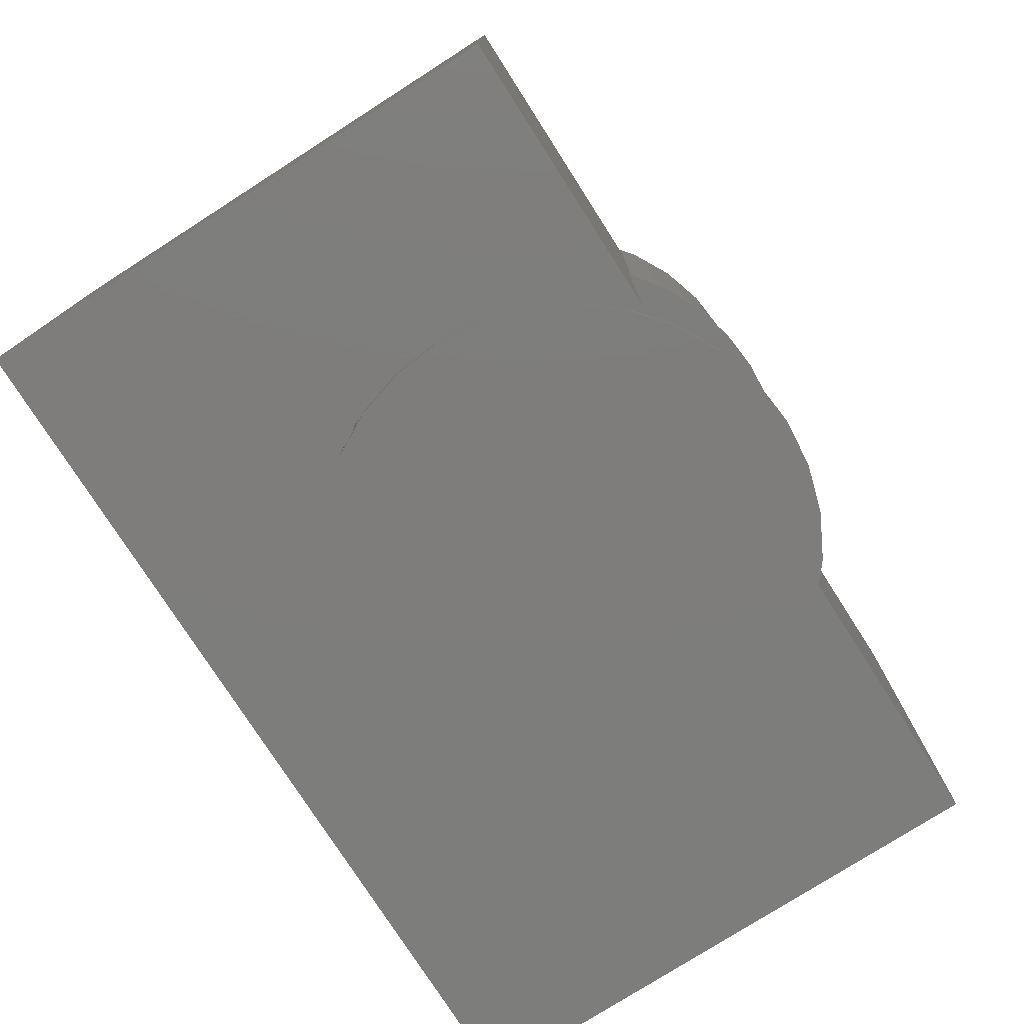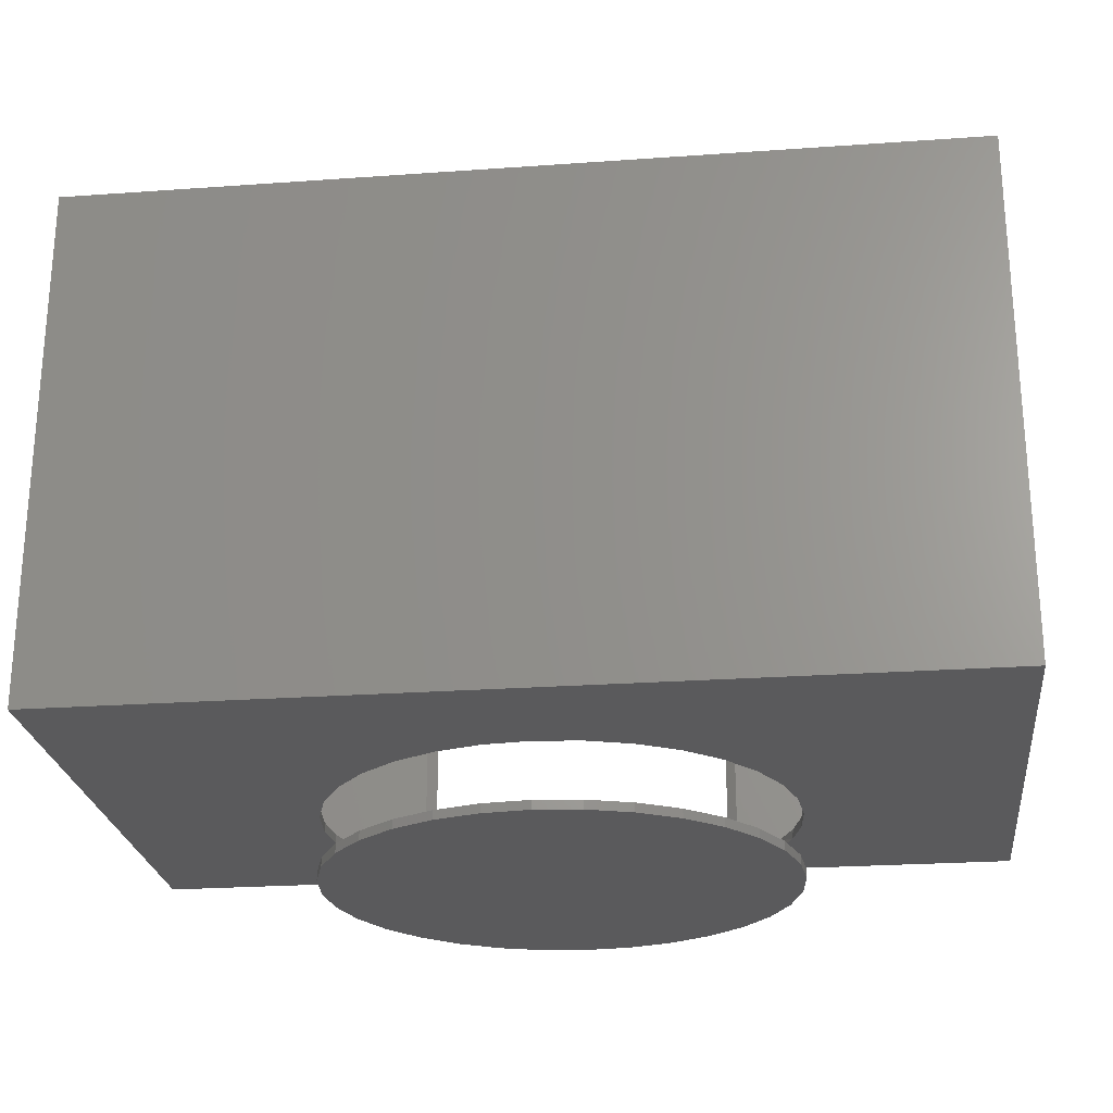
<metadata>
{"format":"stl","ext":"stl","renderer":"f3d","projection":"perspective","resolution":1024,"background":"white","views":[{"elev":-77.0,"azim":-57.4,"up":"+Y"},{"elev":-24.3,"azim":-173.3,"up":"+Y"}]}
</metadata>
<code>
# stl→obj: 364 verts, 720 faces
v -0.2455 0.001825 0.9141
v -0.25 0.003846 0.9141
v -0.2826 3.37e-17 0.8667
v -0.2402 0.0005095 0.9141
v -0.3683 0.01562 0.7486
v -0.3688 0.004576 0.7325
v -0.339 0.004576 0.8039
v -0.3411 0.01562 0.8097
v -0.3369 0.002633 0.8028
v -0.3512 1.696e-17 0.7502
v -0.3221 2.538e-17 0.8115
v -0.385 0.01562 0.6839
v -0.3841 0.004576 0.6567
v -0.3665 0.002633 0.7318
v -0.369 8.704e-18 0.6848
v -0.3817 0.002633 0.6564
v -0.383 0.01562 0.5394
v -0.3693 0.004576 0.5034
v -0.3842 0.004576 0.5793
v -0.3603 0.01562 0.4646
v -0.3398 0.004576 0.4319
v -0.367 0.002633 0.5041
v -0.3458 -1.379e-17 0.4706
v -0.3676 -7.021e-18 0.5425
v -0.3819 0.002633 0.5795
v -0.3234 0.01562 0.3957
v -0.2969 0.004576 0.3675
v -0.3377 0.002633 0.433
v -0.3104 -1.918e-17 0.4044
v -0.2739 0.01562 0.3353
v -0.2422 0.004576 0.3128
v -0.295 0.002633 0.369
v -0.2628 -2.298e-17 0.3463
v -0.2134 0.01562 0.2857
v -0.1779 0.004576 0.2697
v -0.2407 0.002633 0.3146
v -0.2048 -2.504e-17 0.2987
v -0.1445 0.01562 0.2489
v -0.1065 0.004576 0.2401
v -0.1768 0.002633 0.2718
v -0.1385 -2.53e-17 0.2633
v -0.06972 0.01562 0.2262
v -0.03062 0.004576 0.225
v -0.1058 0.002633 0.2424
v -0.06667 -2.373e-17 0.2415
v 0.008059 0.01562 0.2185
v 0.04674 0.004576 0.225
v -0.03039 0.002633 0.2273
v 0.008059 -2.04e-17 0.2341
v 0.08584 0.01562 0.2262
v 0.1226 0.004576 0.2401
v 0.04651 0.002633 0.2273
v 0.08279 -1.543e-17 0.2415
v 0.1606 0.01562 0.2489
v 0.1941 0.004576 0.2697
v 0.1219 0.002633 0.2424
v 0.1546 -9.022e-18 0.2633
v 0.2296 0.01562 0.2857
v 0.2583 0.004576 0.3128
v 0.1929 0.002633 0.2718
v 0.2209 -1.416e-18 0.2987
v 0.29 0.01562 0.3353
v 0.313 0.004576 0.3675
v 0.2568 0.002633 0.3146
v 0.2789 7.095e-18 0.3463
v 0.3396 0.01562 0.3957
v 0.3559 0.004576 0.4319
v 0.3112 0.002633 0.369
v 0.3266 1.618e-17 0.4044
v 0.3764 0.01562 0.4646
v 0.3854 0.004576 0.5034
v 0.3538 0.002633 0.433
v 0.362 2.55e-17 0.4706
v 0.3991 0.01562 0.5394
v 0.4003 0.004576 0.5793
v 0.3831 0.002633 0.5041
v 0.3838 3.469e-17 0.5425
v 0.398 0.002633 0.5795
v 0.4011 0.01562 0.6839
v 0.3849 0.004576 0.7325
v 0.4002 0.004576 0.6567
v 0.3844 0.01562 0.7486
v 0.3551 0.004576 0.8039
v 0.3827 0.002633 0.7318
v 0.3673 5.684e-17 0.7502
v 0.3851 5.056e-17 0.6848
v 0.3978 0.002633 0.6564
v 0.3572 0.01562 0.8097
v 0.3531 0.002633 0.8028
v 0.3382 6.203e-17 0.8115
v 0.2599 0.001296 0.9141
v 0.2545 0.0002505 0.9141
v 0.2987 6.597e-17 0.8667
v 0.2647 0.003107 0.9141
v 0.2501 6.853e-17 0.9141
v -0.234 4.165e-17 0.9141
v -0.3039 0.01562 0.8654
v -0.3906 0.01562 0.6172
v -0.375 8.674e-19 0.6172
v 0.3911 4.34e-17 0.6172
v 0.4067 0.01562 0.6172
v 0.312 0.004576 0.8681
v 0.2739 0.01318 0.9141
v 0.273 0.0108 0.9141
v 0.2716 0.00856 0.9141
v 0.2698 0.006509 0.9141
v 0.2674 0.00468 0.9141
v 0.3201 0.01562 0.8654
v 0.2742 0.01562 0.9141
v -0.2959 0.004576 0.8681
v -0.2525 0.00555 0.9141
v -0.2546 0.007494 0.9141
v -0.2563 0.009644 0.9141
v -0.2574 0.01196 0.9141
v -0.258 0.01439 0.9141
v -0.2581 0.01562 0.9141
v 0.4067 0.4311 0.6172
v 0.3991 0.4311 0.5394
v 0.3764 0.4311 0.4646
v 0.3396 0.4311 0.3957
v 0.29 0.4311 0.3353
v 0.2296 0.4311 0.2857
v 0.1606 0.4311 0.2489
v 0.08584 0.4311 0.2262
v 0.008059 0.4311 0.2185
v -0.06972 0.4311 0.2262
v -0.1445 0.4311 0.2489
v -0.2134 0.4311 0.2857
v -0.2739 0.4311 0.3353
v -0.3234 0.4311 0.3957
v -0.3603 0.4311 0.4646
v -0.383 0.4311 0.5394
v -0.3906 0.4311 0.6172
v -0.385 0.4311 0.6839
v -0.3683 0.4311 0.7486
v -0.3411 0.4311 0.8097
v -0.3039 0.4311 0.8654
v -0.2581 0.4311 0.9141
v 0.2742 0.4311 0.9141
v 0.3201 0.4311 0.8654
v 0.3572 0.4311 0.8097
v 0.3844 0.4311 0.7486
v 0.4011 0.4311 0.6839
v -0.2761 -0.01562 0.9141
v -0.2761 -0.4219 0.9141
v -0.7344 -0.4219 0.9141
v -0.7344 0.4311 0.9141
v 0.2845 -0.01562 0.9141
v 0.7344 0.4311 0.9141
v 0.7344 -0.4219 0.9141
v 0.2845 -0.4219 0.9141
v 0.2556 0.4467 0.9297
v 0.29 0.5469 0.8991
v 0.2296 0.5469 0.9487
v 0.3076 0.4467 0.8803
v -0.383 0.5469 0.695
v -0.365 0.4467 0.7578
v -0.3603 0.5469 0.7698
v -0.3338 0.4467 0.8223
v -0.3234 0.5469 0.8387
v -0.2915 0.4467 0.8803
v -0.2739 0.5469 0.8991
v -0.2395 0 0.9297
v -0.1755 5.08e-17 0.9711
v -0.2134 0.5469 0.9487
v -0.1445 0.5469 0.9855
v -0.1049 5.788e-17 0.9995
v -0.06972 0.5469 1.008
v -0.03004 6.364e-17 1.014
v 0.008059 0.5469 1.016
v 0.04616 6.787e-17 1.014
v 0.08584 0.5469 1.008
v 0.121 7.042e-17 0.9995
v 0.1606 0.5469 0.9855
v 0.1917 7.118e-17 0.9711
v 0.3396 0.5469 0.8387
v 0.3499 0.4467 0.8223
v 0.3764 0.5469 0.7698
v 0.3811 0.4467 0.7578
v 0.3991 0.5469 0.695
v -0.2395 0.4467 0.9297
v 0.2556 5.551e-17 0.9297
v -0.3906 0.5469 0.6172
v -0.3906 0.4467 0.6172
v -0.3842 0.4467 0.6886
v 0.4067 0.4467 0.6172
v 0.4067 0.5469 0.6172
v 0.4003 0.4467 0.6886
v 0.3991 0.5469 0.5394
v 0.3991 0.4467 0.5394
v 0.3764 0.5469 0.4646
v 0.3764 0.4467 0.4646
v 0.3396 0.5469 0.3957
v 0.3396 0.4467 0.3957
v 0.29 0.5469 0.3353
v 0.29 0.4467 0.3353
v 0.2296 0.5469 0.2857
v 0.2296 0.4467 0.2857
v 0.1606 0.5469 0.2489
v 0.1606 0.4467 0.2489
v 0.08584 0.5469 0.2262
v 0.08584 0.4467 0.2262
v 0.008059 0.5469 0.2185
v 0.008059 0.4467 0.2185
v -0.06972 0.5469 0.2262
v -0.06972 0.4467 0.2262
v -0.1445 0.5469 0.2489
v -0.1445 0.4467 0.2489
v -0.2134 0.5469 0.2857
v -0.2134 0.4467 0.2857
v -0.2739 0.5469 0.3353
v -0.2739 0.4467 0.3353
v -0.3234 0.5469 0.3957
v -0.3234 0.4467 0.3957
v -0.3603 0.5469 0.4646
v -0.3603 0.4467 0.4646
v -0.383 0.5469 0.5394
v -0.383 0.4467 0.5394
v 0.75 -0.4375 0.9297
v 0.2674 -0.01562 0.9297
v 0.2674 -0.4375 0.9297
v 0.75 0.4467 0.9297
v 0.2674 4.844e-17 0.9297
v -0.259 1.922e-17 0.9297
v -0.75 0.4467 0.9297
v -0.259 -0.01562 0.9297
v -0.75 -0.4375 0.9297
v -0.259 -0.4375 0.9297
v -0.75 0.4467 0
v 0.75 0.4467 0
v 0.2093 4.985e-17 0.9715
v -0.1362 3.41e-17 1.002
v -0.2009 2.709e-17 0.9715
v 0.07553 4.795e-17 1.021
v 0.1446 4.969e-17 1.002
v -0.06714 4.003e-17 1.021
v 0.004194 4.47e-17 1.028
v -0.7344 0.4311 0.01562
v 0.7344 0.4311 0.01562
v -0.3186 -0.4219 0.8657
v -0.3072 -0.4375 0.8802
v -0.3462 -0.4375 0.8233
v -0.3528 -0.4219 0.8111
v -0.3749 -0.4375 0.7605
v -0.378 -0.4219 0.7518
v -0.3925 -0.4375 0.6938
v -0.3933 -0.4219 0.6892
v -0.3984 -0.4375 0.625
v -0.3984 -0.4219 0.625
v 0.3546 -0.4375 0.8233
v 0.3156 -0.4375 0.8802
v 0.327 -0.4219 0.8657
v 0.3612 -0.4219 0.8111
v 0.3863 -0.4219 0.7518
v 0.3833 -0.4375 0.7605
v 0.4017 -0.4219 0.6892
v 0.4009 -0.4375 0.6938
v 0.4068 -0.4219 0.625
v 0.4068 -0.4375 0.625
v 0.004194 -0.4219 0.2224
v 0.08274 -0.4375 0.2301
v 0.08274 -0.4219 0.2301
v 0.1583 -0.4375 0.253
v 0.1583 -0.4219 0.253
v 0.2279 -0.4375 0.2902
v 0.2279 -0.4219 0.2902
v 0.2889 -0.4375 0.3403
v 0.2889 -0.4219 0.3403
v 0.339 -0.4375 0.4013
v 0.339 -0.4219 0.4013
v 0.3762 -0.4375 0.4709
v 0.3762 -0.4219 0.4709
v 0.3991 -0.4375 0.5465
v 0.3991 -0.4219 0.5465
v 0.004194 -0.4375 0.2224
v -0.07436 -0.4219 0.2301
v -0.07436 -0.4375 0.2301
v -0.1499 -0.4219 0.253
v -0.1499 -0.4375 0.253
v -0.2195 -0.4219 0.2902
v -0.2195 -0.4375 0.2902
v -0.2805 -0.4219 0.3403
v -0.2805 -0.4375 0.3403
v -0.3306 -0.4219 0.4013
v -0.3306 -0.4375 0.4013
v -0.3678 -0.4219 0.4709
v -0.3678 -0.4375 0.4709
v -0.3907 -0.4219 0.5465
v -0.3907 -0.4375 0.5465
v -0.2009 -0.01562 0.9715
v -0.1362 -0.01562 1.002
v -0.06714 -0.01562 1.021
v 0.004194 -0.01562 1.028
v 0.07553 -0.01562 1.021
v 0.1446 -0.01562 1.002
v 0.2093 -0.01562 0.9715
v -0.3984 -0.5312 0.625
v -0.3984 -0.5469 0.625
v -0.3907 -0.5312 0.7035
v -0.3907 -0.5469 0.7035
v -0.3678 -0.5312 0.7791
v -0.3678 -0.5469 0.7791
v -0.3306 -0.5312 0.8487
v -0.3306 -0.5469 0.8487
v -0.2805 -0.5312 0.9097
v -0.2805 -0.5469 0.9097
v -0.2195 -0.5312 0.9598
v -0.2195 -0.5469 0.9598
v -0.1499 -0.5312 0.997
v -0.1499 -0.5469 0.997
v -0.07436 -0.5312 1.02
v -0.07436 -0.5469 1.02
v 0.004194 -0.5312 1.028
v 0.004194 -0.5469 1.028
v 0.08274 -0.5312 1.02
v 0.08274 -0.5469 1.02
v 0.1583 -0.5312 0.997
v 0.1583 -0.5469 0.997
v 0.2279 -0.5312 0.9598
v 0.2279 -0.5469 0.9598
v 0.2889 -0.5312 0.9097
v 0.2889 -0.5469 0.9097
v 0.339 -0.5312 0.8487
v 0.339 -0.5469 0.8487
v 0.3762 -0.5312 0.7791
v 0.3762 -0.5469 0.7791
v 0.3991 -0.5312 0.7035
v 0.3991 -0.5469 0.7035
v 0.4068 -0.5312 0.625
v 0.4068 -0.5469 0.625
v 0.3991 -0.5312 0.5465
v 0.3991 -0.5469 0.5465
v 0.3762 -0.5312 0.4709
v 0.3762 -0.5469 0.4709
v 0.339 -0.5312 0.4013
v 0.339 -0.5469 0.4013
v 0.2889 -0.5312 0.3403
v 0.2889 -0.5469 0.3403
v 0.2279 -0.5312 0.2902
v 0.2279 -0.5469 0.2902
v 0.1583 -0.5312 0.253
v 0.1583 -0.5469 0.253
v 0.08274 -0.5312 0.2301
v 0.08274 -0.5469 0.2301
v 0.004194 -0.5312 0.2224
v 0.004194 -0.5469 0.2224
v -0.07436 -0.5312 0.2301
v -0.07436 -0.5469 0.2301
v -0.1499 -0.5312 0.253
v -0.1499 -0.5469 0.253
v -0.2195 -0.5312 0.2902
v -0.2195 -0.5469 0.2902
v -0.2805 -0.5312 0.3403
v -0.2805 -0.5469 0.3403
v -0.3306 -0.5312 0.4013
v -0.3306 -0.5469 0.4013
v -0.3678 -0.5312 0.4709
v -0.3678 -0.5469 0.4709
v -0.3907 -0.5312 0.5465
v -0.3907 -0.5469 0.5465
v 0.75 -0.4375 0
v -0.75 -0.4375 0
v 0.7344 -0.4219 0.01562
v -0.7344 -0.4219 0.01562
f 1 2 3
f 3 4 1
f 5 6 7
f 5 7 8
f 9 10 11
f 12 13 6
f 12 6 5
f 14 15 10
f 14 10 9
f 16 15 14
f 17 18 19
f 20 21 18
f 20 18 17
f 22 23 24
f 22 24 25
f 26 27 21
f 26 21 20
f 28 29 23
f 28 23 22
f 30 31 27
f 30 27 26
f 32 33 29
f 32 29 28
f 34 35 31
f 34 31 30
f 36 37 33
f 36 33 32
f 38 39 35
f 38 35 34
f 40 41 37
f 40 37 36
f 42 43 39
f 42 39 38
f 44 45 41
f 44 41 40
f 46 47 43
f 46 43 42
f 48 49 45
f 48 45 44
f 50 51 47
f 50 47 46
f 52 53 49
f 52 49 48
f 54 55 51
f 54 51 50
f 56 57 53
f 56 53 52
f 58 59 55
f 58 55 54
f 60 61 57
f 60 57 56
f 62 63 59
f 62 59 58
f 64 65 61
f 64 61 60
f 66 67 63
f 66 63 62
f 68 69 65
f 68 65 64
f 70 71 67
f 70 67 66
f 72 73 69
f 72 69 68
f 74 75 71
f 74 71 70
f 76 77 73
f 76 73 72
f 78 77 76
f 79 80 81
f 82 83 80
f 82 80 79
f 84 85 86
f 84 86 87
f 88 83 82
f 89 90 85
f 89 85 84
f 91 92 93
f 94 91 93
f 95 93 92
f 96 4 3
f 7 97 8
f 98 17 19
f 98 19 13
f 98 13 12
f 99 15 16
f 99 16 25
f 99 25 24
f 100 77 78
f 100 78 87
f 100 87 86
f 101 79 81
f 101 81 75
f 101 75 74
f 102 103 104
f 102 104 105
f 102 105 106
f 102 106 107
f 102 107 94
f 102 94 93
f 102 93 90
f 102 90 89
f 102 89 83
f 102 83 88
f 102 88 108
f 102 108 109
f 102 109 103
f 110 111 112
f 110 112 113
f 110 113 114
f 110 114 115
f 110 115 116
f 110 116 97
f 110 97 7
f 110 7 9
f 110 9 11
f 110 11 3
f 110 3 2
f 110 2 111
f 9 7 14
f 14 7 6
f 14 6 16
f 16 6 13
f 16 13 25
f 25 13 19
f 25 19 22
f 22 19 18
f 22 18 28
f 28 18 21
f 28 21 32
f 32 21 27
f 32 27 36
f 36 27 31
f 36 31 40
f 40 31 35
f 40 35 44
f 44 35 39
f 44 39 48
f 48 39 43
f 48 43 52
f 52 43 47
f 52 47 56
f 56 47 51
f 56 51 60
f 60 51 55
f 60 55 64
f 64 55 59
f 64 59 68
f 68 59 63
f 68 63 72
f 72 63 67
f 72 67 76
f 76 67 71
f 76 71 78
f 78 71 75
f 78 75 87
f 87 75 81
f 87 81 84
f 84 81 80
f 84 80 89
f 89 80 83
f 95 96 93
f 93 96 3
f 93 3 90
f 90 3 11
f 90 11 85
f 85 11 10
f 85 10 86
f 86 10 15
f 86 15 100
f 100 15 99
f 100 99 77
f 77 99 24
f 77 24 73
f 73 24 23
f 73 23 69
f 69 23 29
f 69 29 65
f 65 29 33
f 65 33 61
f 61 33 37
f 61 37 57
f 57 37 41
f 57 41 53
f 53 41 45
f 53 45 49
f 117 101 118
f 118 101 74
f 118 74 119
f 119 74 70
f 119 70 120
f 120 70 66
f 120 66 121
f 121 66 62
f 121 62 122
f 122 62 58
f 122 58 123
f 123 58 54
f 123 54 124
f 124 54 50
f 124 50 125
f 125 50 46
f 125 46 126
f 126 46 42
f 126 42 127
f 127 42 38
f 127 38 128
f 128 38 34
f 128 34 129
f 129 34 30
f 129 30 130
f 130 30 26
f 130 26 131
f 131 26 20
f 131 20 132
f 132 20 17
f 132 17 133
f 133 17 98
f 133 98 134
f 134 98 12
f 134 12 135
f 135 12 5
f 135 5 136
f 136 5 8
f 136 8 137
f 137 8 97
f 137 97 138
f 138 97 116
f 139 109 140
f 140 109 108
f 140 108 141
f 141 108 88
f 141 88 142
f 142 88 82
f 142 82 143
f 143 82 79
f 143 79 117
f 117 79 101
f 144 145 146
f 144 146 147
f 144 147 138
f 144 138 116
f 144 116 115
f 144 115 114
f 144 114 113
f 144 113 112
f 144 112 111
f 144 111 2
f 144 2 1
f 144 1 4
f 144 4 96
f 144 96 95
f 144 95 148
f 148 95 92
f 148 92 91
f 148 91 94
f 148 94 107
f 148 107 106
f 148 106 105
f 148 105 104
f 148 104 103
f 148 103 109
f 148 109 139
f 148 139 149
f 148 149 150
f 148 150 151
f 152 153 154
f 152 155 153
f 156 157 158
f 158 157 159
f 158 159 160
f 160 159 161
f 160 161 162
f 163 164 165
f 165 164 166
f 166 164 167
f 166 167 168
f 168 167 169
f 168 169 170
f 170 169 171
f 170 171 172
f 171 173 172
f 174 172 173
f 173 175 174
f 176 153 155
f 155 177 176
f 178 176 177
f 177 179 178
f 180 178 179
f 181 163 165
f 181 165 162
f 181 162 161
f 182 152 175
f 175 152 154
f 175 154 174
f 183 184 156
f 156 184 185
f 156 185 157
f 186 187 188
f 188 187 180
f 188 180 179
f 187 186 189
f 189 186 190
f 189 190 191
f 191 190 192
f 191 192 193
f 193 192 194
f 193 194 195
f 195 194 196
f 195 196 197
f 197 196 198
f 197 198 199
f 199 198 200
f 199 200 201
f 201 200 202
f 201 202 203
f 203 202 204
f 203 204 205
f 205 204 206
f 205 206 207
f 207 206 208
f 207 208 209
f 209 208 210
f 209 210 211
f 211 210 212
f 211 212 213
f 213 212 214
f 213 214 215
f 215 214 216
f 215 216 217
f 217 216 218
f 217 218 183
f 183 218 184
f 219 220 221
f 222 152 182
f 222 182 223
f 222 223 220
f 222 220 219
f 163 181 224
f 224 181 225
f 224 225 226
f 226 225 227
f 226 227 228
f 225 181 161
f 225 161 159
f 225 159 157
f 225 157 185
f 225 185 184
f 225 184 229
f 230 206 204
f 230 204 202
f 230 202 200
f 230 200 198
f 230 198 196
f 230 196 194
f 230 194 192
f 230 192 190
f 230 190 186
f 230 186 222
f 229 184 218
f 229 218 216
f 229 216 214
f 229 214 212
f 229 212 210
f 229 210 208
f 229 208 206
f 229 206 230
f 222 186 188
f 222 188 179
f 222 179 177
f 222 177 155
f 222 155 152
f 175 231 182
f 231 223 182
f 167 232 169
f 233 232 167
f 171 234 235
f 235 173 171
f 175 173 235
f 231 175 235
f 236 237 234
f 236 234 171
f 236 171 169
f 236 169 232
f 167 164 233
f 233 164 163
f 233 163 224
f 147 238 133
f 147 133 134
f 147 134 135
f 147 135 136
f 147 136 137
f 147 137 138
f 239 149 117
f 239 117 118
f 239 118 119
f 239 119 120
f 239 120 121
f 239 121 122
f 239 122 123
f 239 123 124
f 239 124 125
f 239 125 126
f 238 239 126
f 238 126 127
f 238 127 128
f 238 128 129
f 238 129 130
f 238 130 131
f 238 131 132
f 238 132 133
f 149 139 140
f 149 140 141
f 149 141 142
f 149 142 143
f 149 143 117
f 170 172 168
f 203 205 201
f 201 205 207
f 201 207 199
f 199 207 209
f 199 209 197
f 197 209 211
f 197 211 195
f 195 211 213
f 195 213 193
f 193 213 215
f 193 215 191
f 191 215 217
f 191 217 189
f 189 217 183
f 189 183 187
f 187 183 156
f 187 156 180
f 180 156 158
f 180 158 178
f 178 158 160
f 178 160 176
f 176 160 162
f 176 162 153
f 153 162 165
f 153 165 154
f 154 165 166
f 154 166 174
f 174 166 168
f 174 168 172
f 240 241 242
f 145 144 226
f 145 226 228
f 145 228 241
f 145 241 240
f 240 242 243
f 243 242 244
f 243 244 245
f 245 244 246
f 245 246 247
f 247 246 248
f 247 248 249
f 250 251 252
f 151 252 251
f 151 251 221
f 151 221 220
f 151 220 148
f 252 253 250
f 250 253 254
f 250 254 255
f 255 254 256
f 255 256 257
f 257 256 258
f 257 258 259
f 260 261 262
f 262 261 263
f 262 263 264
f 264 263 265
f 264 265 266
f 266 265 267
f 266 267 268
f 268 267 269
f 268 269 270
f 270 269 271
f 270 271 272
f 272 271 273
f 272 273 274
f 274 273 259
f 274 259 258
f 261 260 275
f 275 260 276
f 275 276 277
f 277 276 278
f 277 278 279
f 279 278 280
f 279 280 281
f 281 280 282
f 281 282 283
f 283 282 284
f 283 284 285
f 285 284 286
f 285 286 287
f 287 286 288
f 287 288 289
f 289 288 249
f 289 249 248
f 224 226 233
f 233 226 290
f 233 290 232
f 232 290 291
f 232 291 236
f 236 291 292
f 236 292 237
f 237 292 293
f 237 293 234
f 234 293 294
f 234 294 235
f 235 294 295
f 235 295 231
f 231 295 296
f 231 296 223
f 223 296 220
f 297 298 299
f 299 298 300
f 299 300 301
f 301 300 302
f 301 302 303
f 303 302 304
f 303 304 305
f 305 304 306
f 305 306 307
f 307 306 308
f 307 308 309
f 309 308 310
f 309 310 311
f 311 310 312
f 311 312 313
f 313 312 314
f 313 314 315
f 315 314 316
f 315 316 317
f 317 316 318
f 317 318 319
f 319 318 320
f 319 320 321
f 321 320 322
f 321 322 323
f 323 322 324
f 323 324 325
f 325 324 326
f 325 326 327
f 327 326 328
f 327 328 329
f 329 328 330
f 329 330 331
f 331 330 332
f 331 332 333
f 333 332 334
f 333 334 335
f 335 334 336
f 335 336 337
f 337 336 338
f 337 338 339
f 339 338 340
f 339 340 341
f 341 340 342
f 341 342 343
f 343 342 344
f 343 344 345
f 345 344 346
f 345 346 347
f 347 346 348
f 347 348 349
f 349 348 350
f 349 350 351
f 351 350 352
f 351 352 353
f 353 352 354
f 353 354 355
f 355 354 356
f 355 356 357
f 357 356 358
f 357 358 359
f 359 358 360
f 359 360 297
f 297 360 298
f 219 221 251
f 219 251 250
f 219 250 255
f 219 255 257
f 219 257 259
f 219 259 361
f 362 261 275
f 362 275 277
f 362 277 279
f 362 279 281
f 362 281 283
f 362 283 285
f 362 285 287
f 362 287 289
f 362 289 248
f 362 248 227
f 361 259 273
f 361 273 271
f 361 271 269
f 361 269 267
f 361 267 265
f 361 265 263
f 361 263 261
f 361 261 362
f 227 248 246
f 227 246 244
f 227 244 242
f 227 242 241
f 227 241 228
f 148 220 296
f 148 296 295
f 148 295 294
f 148 294 293
f 148 293 292
f 148 292 291
f 148 291 290
f 148 290 226
f 148 226 144
f 313 315 311
f 345 347 343
f 343 347 349
f 343 349 341
f 341 349 351
f 341 351 339
f 339 351 353
f 339 353 337
f 337 353 355
f 337 355 335
f 335 355 357
f 335 357 333
f 333 357 359
f 333 359 331
f 331 359 297
f 331 297 329
f 329 297 299
f 329 299 327
f 327 299 301
f 327 301 325
f 325 301 303
f 325 303 323
f 323 303 305
f 323 305 321
f 321 305 307
f 321 307 319
f 319 307 309
f 319 309 317
f 317 309 311
f 317 311 315
f 150 363 258
f 150 258 256
f 150 256 254
f 150 254 253
f 150 253 252
f 150 252 151
f 364 146 249
f 364 249 288
f 364 288 286
f 364 286 284
f 364 284 282
f 364 282 280
f 364 280 278
f 364 278 276
f 364 276 260
f 364 260 262
f 363 364 262
f 363 262 264
f 363 264 266
f 363 266 268
f 363 268 270
f 363 270 272
f 363 272 274
f 363 274 258
f 146 145 240
f 146 240 243
f 146 243 245
f 146 245 247
f 146 247 249
f 363 150 239
f 239 150 149
f 238 147 364
f 364 147 146
f 238 364 239
f 239 364 363
f 312 316 314
f 316 312 318
f 318 312 310
f 318 310 320
f 320 310 308
f 320 308 322
f 322 308 306
f 322 306 324
f 324 306 304
f 324 304 326
f 326 304 302
f 326 302 328
f 328 302 300
f 328 300 330
f 330 300 298
f 330 298 332
f 332 298 360
f 332 360 334
f 334 360 358
f 334 358 336
f 336 358 356
f 336 356 338
f 338 356 354
f 338 354 340
f 340 354 352
f 340 352 342
f 342 352 350
f 342 350 344
f 344 350 348
f 344 348 346
f 362 229 361
f 361 229 230
f 229 362 225
f 225 362 227
f 361 230 219
f 219 230 222

</code>
